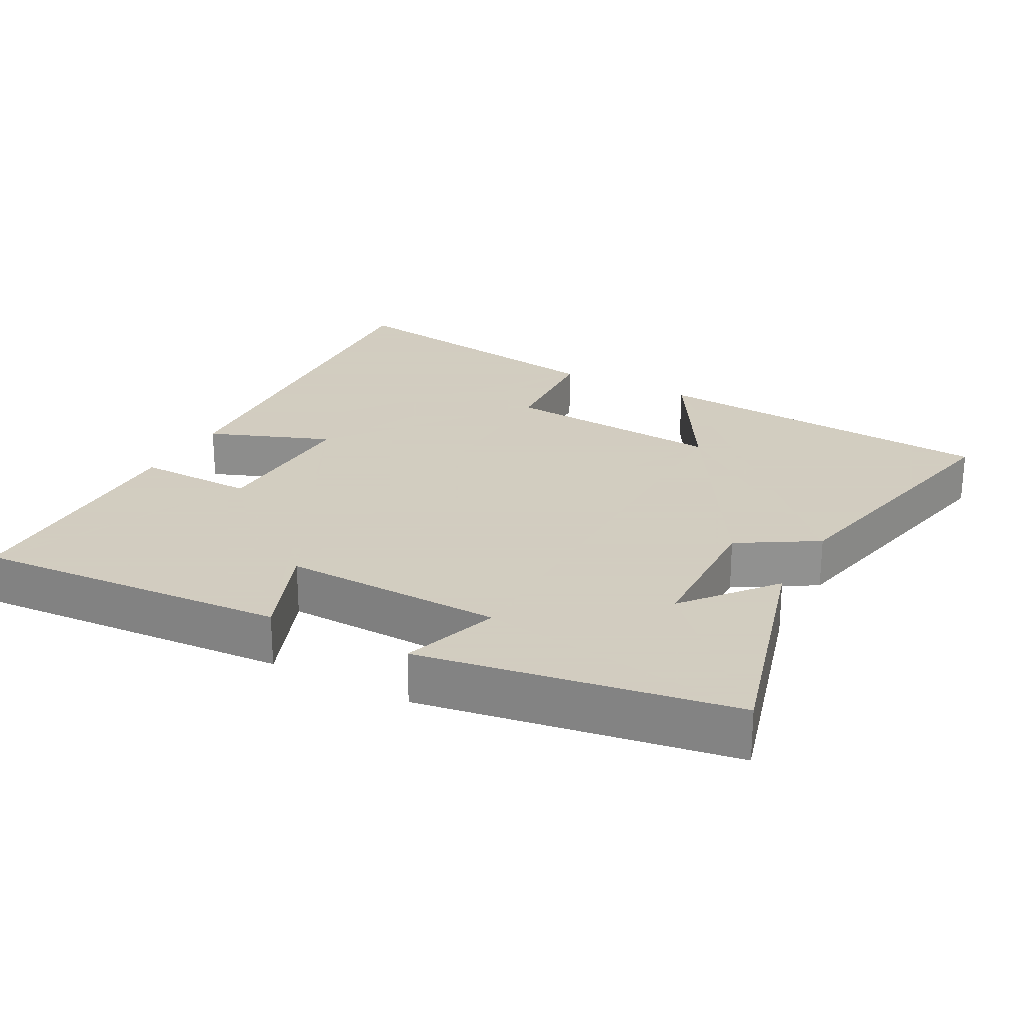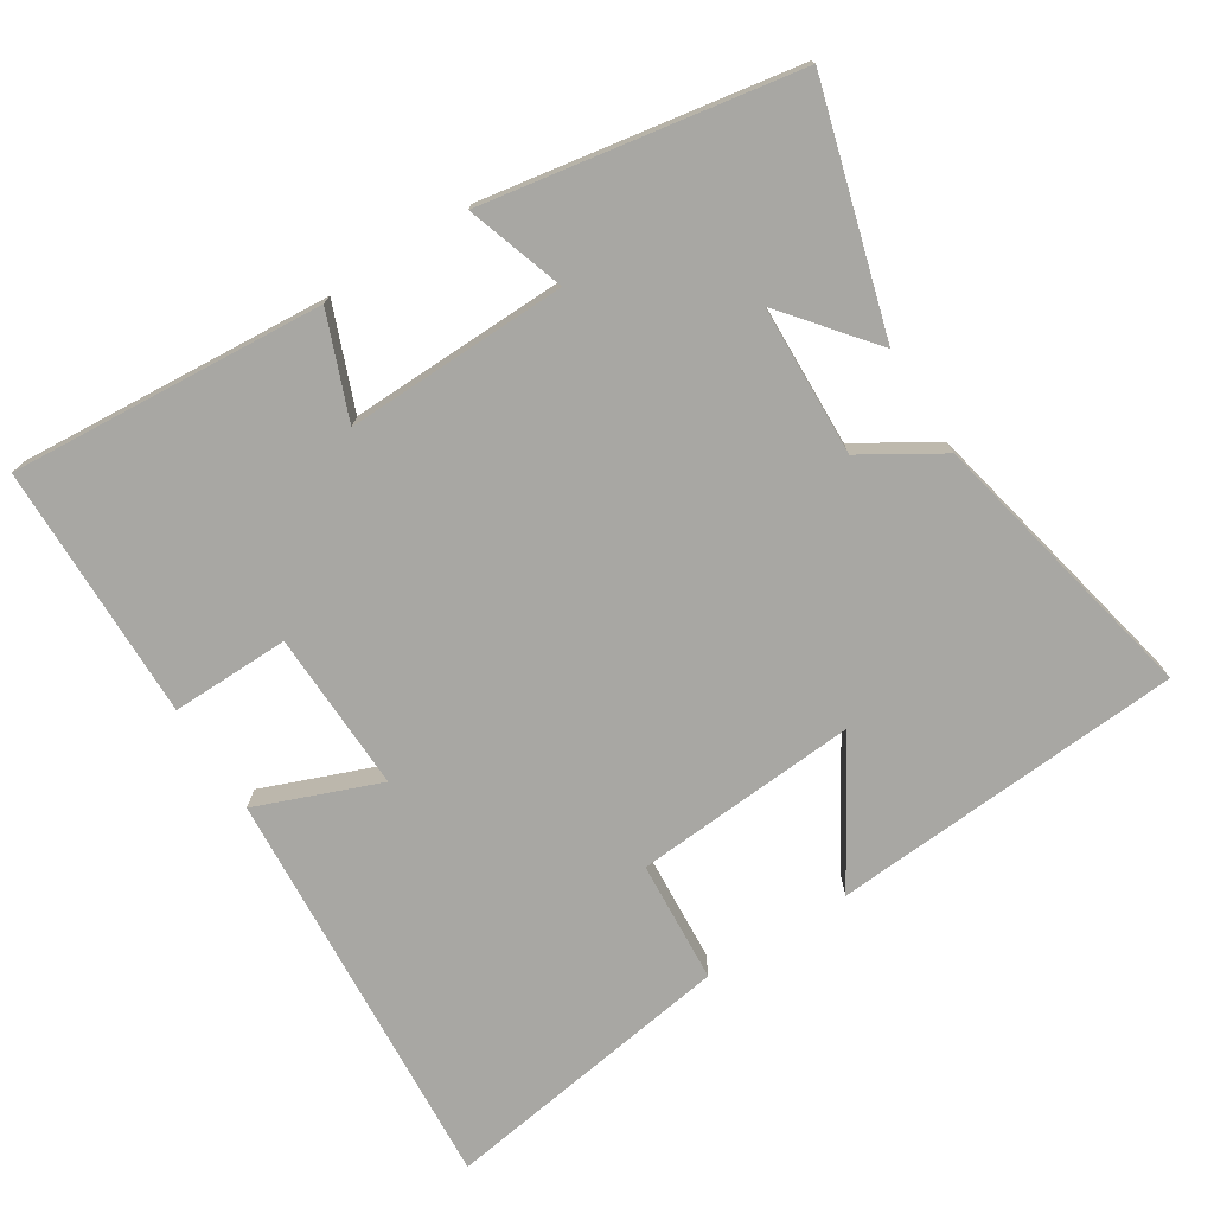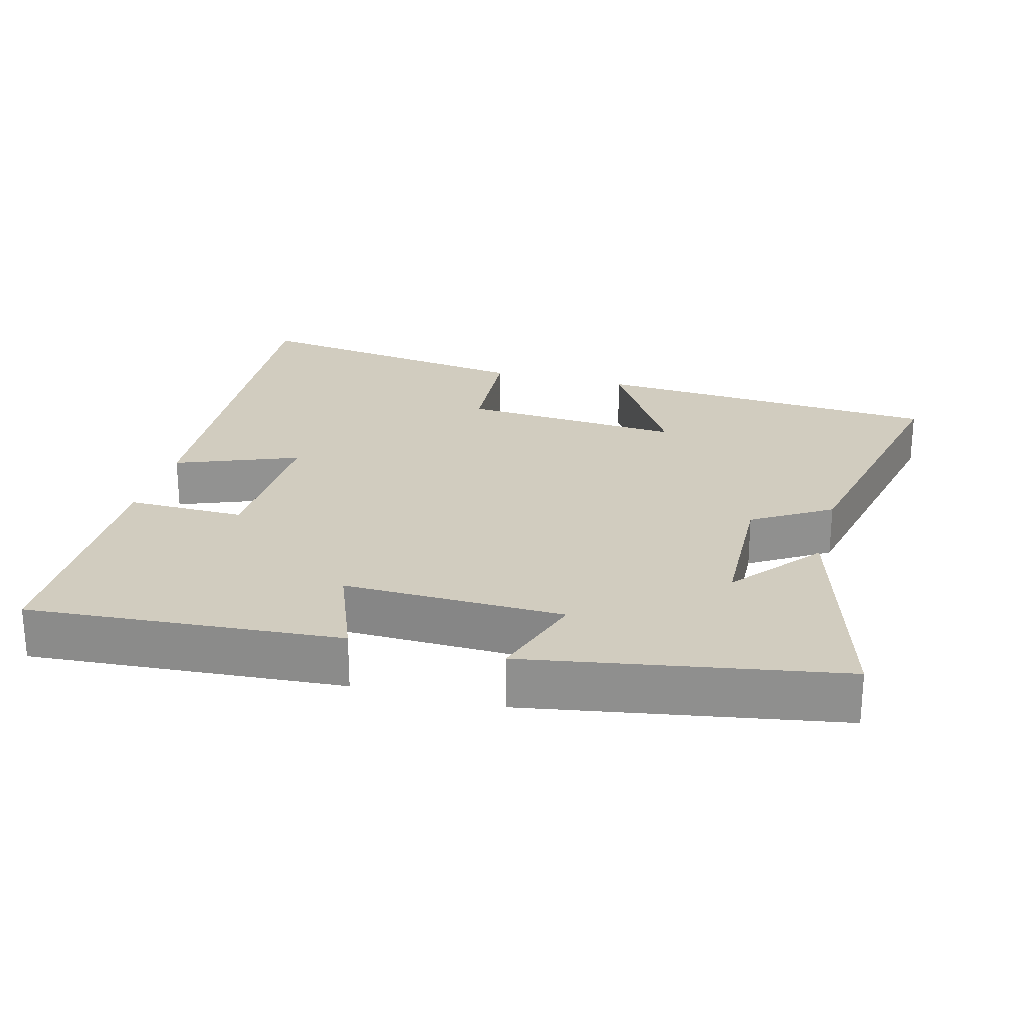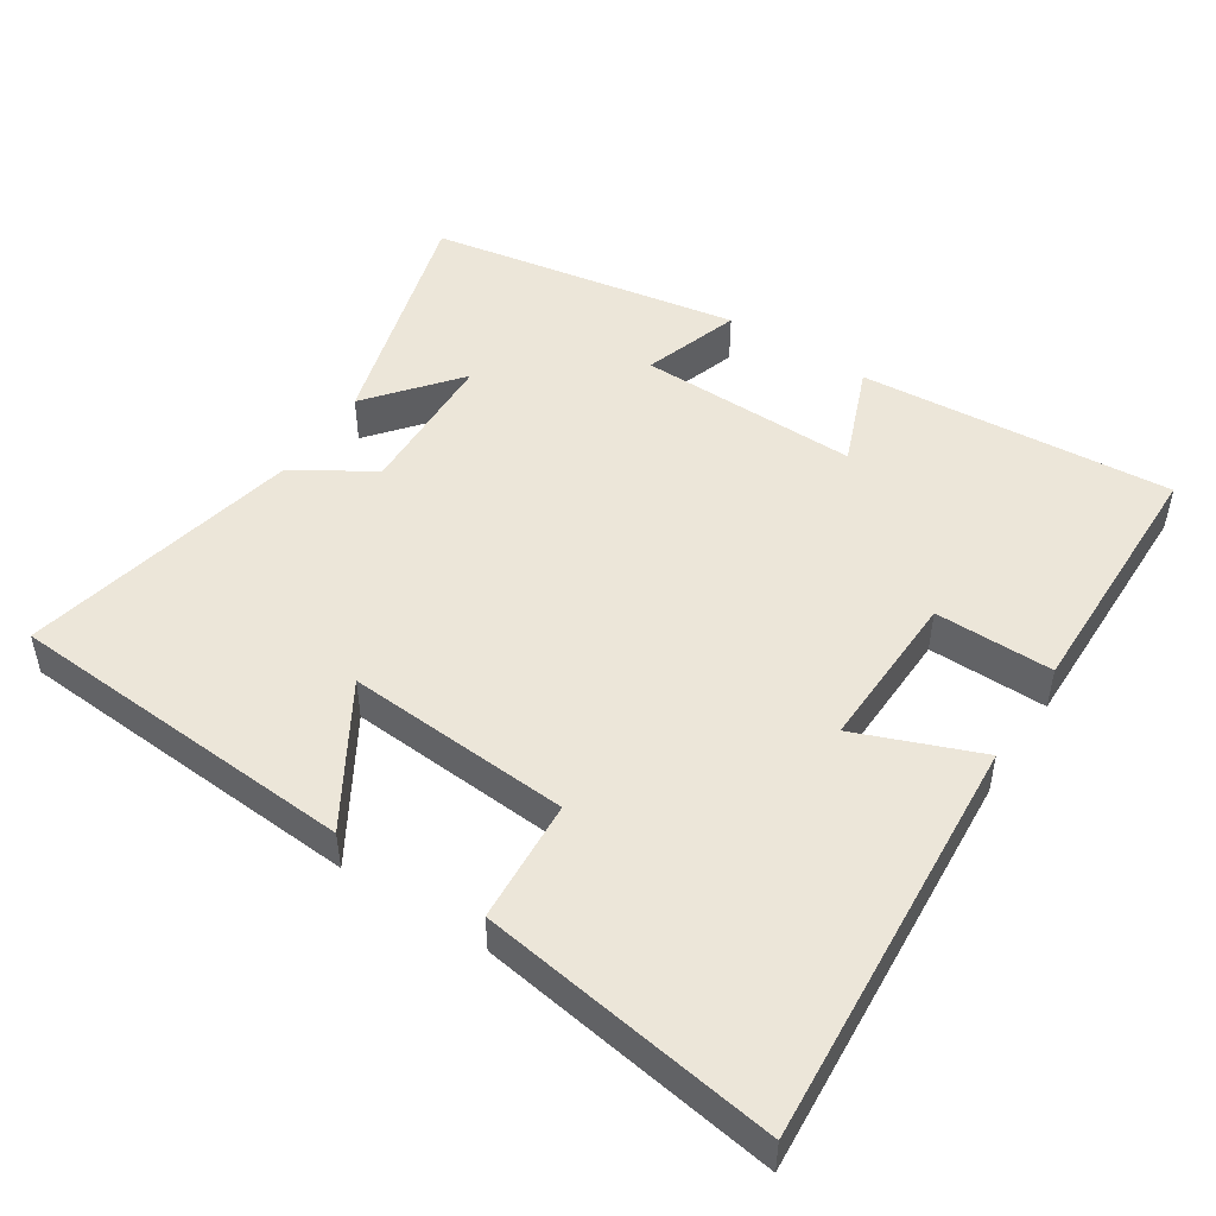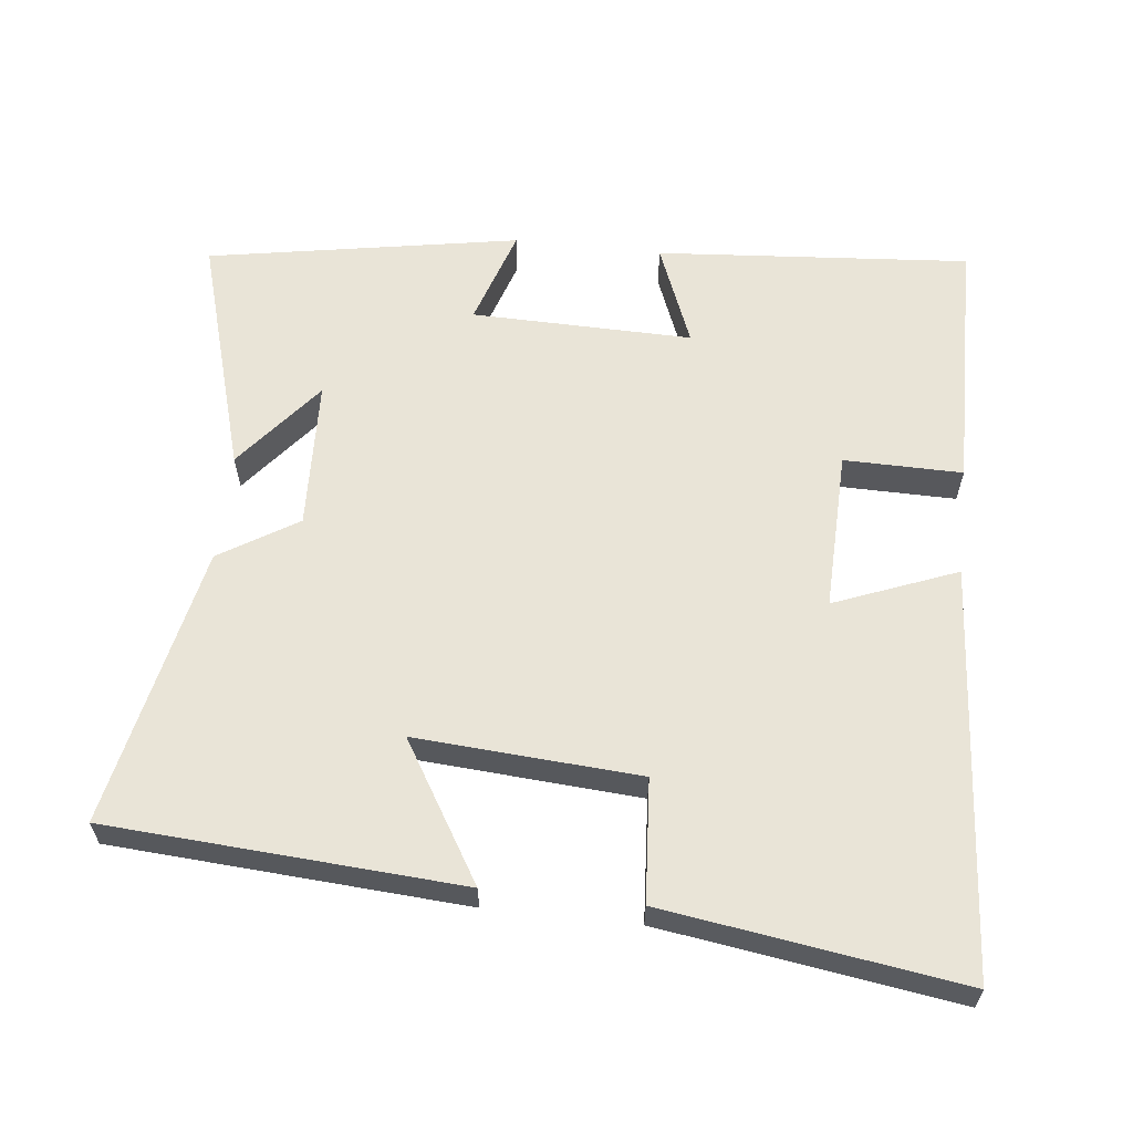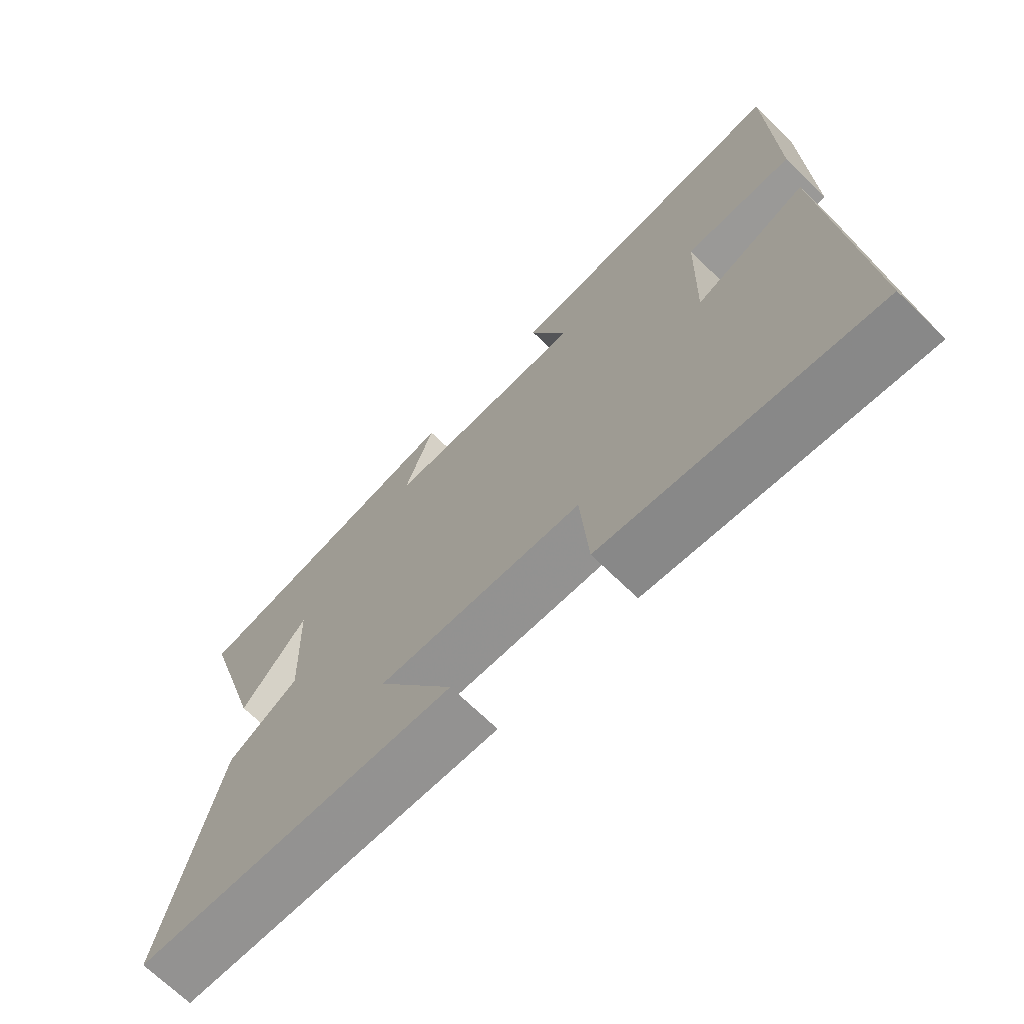
<metadata>
{"format":"obj","ext":"obj","renderer":"f3d","projection":"perspective","resolution":1024,"background":"white","views":[{"elev":24.3,"azim":28.7,"up":"+Y"},{"elev":-74.5,"azim":32.5,"up":"+Y"},{"elev":24.1,"azim":15.1,"up":"+Y"},{"elev":48.8,"azim":-146.9,"up":"+Y"},{"elev":60.9,"azim":-173.7,"up":"+Y"},{"elev":-69.6,"azim":-134.3,"up":"+Z"}]}
</metadata>
<code>
v -0.494 0.07 0.534
v -0.051 0.07 0.5
v -0.108 0.07 0.356
v 0.204 0.07 0.362
v 0.159 0.07 0.5
v 0.599 0.07 0.423
v 0.5 0.07 0.084
v 0.398 0.07 0.21
v 0.39 0.07 -0.002
v 0.5 0.07 -0.07
v 0.584 0.07 -0.467
v 0.086 0.07 -0.5
v 0.204 0.07 -0.305
v -0.112 0.07 -0.327
v -0.124 0.07 -0.5
v -0.542 0.07 -0.562
v -0.5 0.07 0.017
v -0.327 0.07 -0.051
v -0.333 0.07 0.175
v -0.5 0.07 0.173
v -0.494 0 0.534
v -0.051 0 0.5
v -0.108 0 0.356
v 0.204 0 0.362
v 0.159 0 0.5
v 0.599 0 0.423
v 0.5 0 0.084
v 0.398 0 0.21
v 0.39 0 -0.002
v 0.5 0 -0.07
v 0.584 0 -0.467
v 0.086 0 -0.5
v 0.204 0 -0.305
v -0.112 0 -0.327
v -0.124 0 -0.5
v -0.542 0 -0.562
v -0.5 0 0.017
v -0.327 0 -0.051
v -0.333 0 0.175
v -0.5 0 0.173
f 19 20 1 2
f 18 19 2 3
f 15 16 17 18
f 14 15 18 3
f 13 14 3 4
f 10 11 12 13
f 9 10 13
f 8 9 13 4
f 6 7 8
f 4 5 6 8
f 22 21 40 39
f 23 22 39 38
f 38 37 36 35
f 23 38 35 34
f 24 23 34 33
f 33 32 31 30
f 33 30 29
f 24 33 29 28
f 28 27 26
f 28 26 25 24
f 1 21 22 2
f 2 22 23 3
f 3 23 24 4
f 4 24 25 5
f 5 25 26 6
f 6 26 27 7
f 7 27 28 8
f 8 28 29 9
f 9 29 30 10
f 10 30 31 11
f 11 31 32 12
f 12 32 33 13
f 13 33 34 14
f 14 34 35 15
f 15 35 36 16
f 16 36 37 17
f 17 37 38 18
f 18 38 39 19
f 19 39 40 20
f 20 40 21 1

</code>
